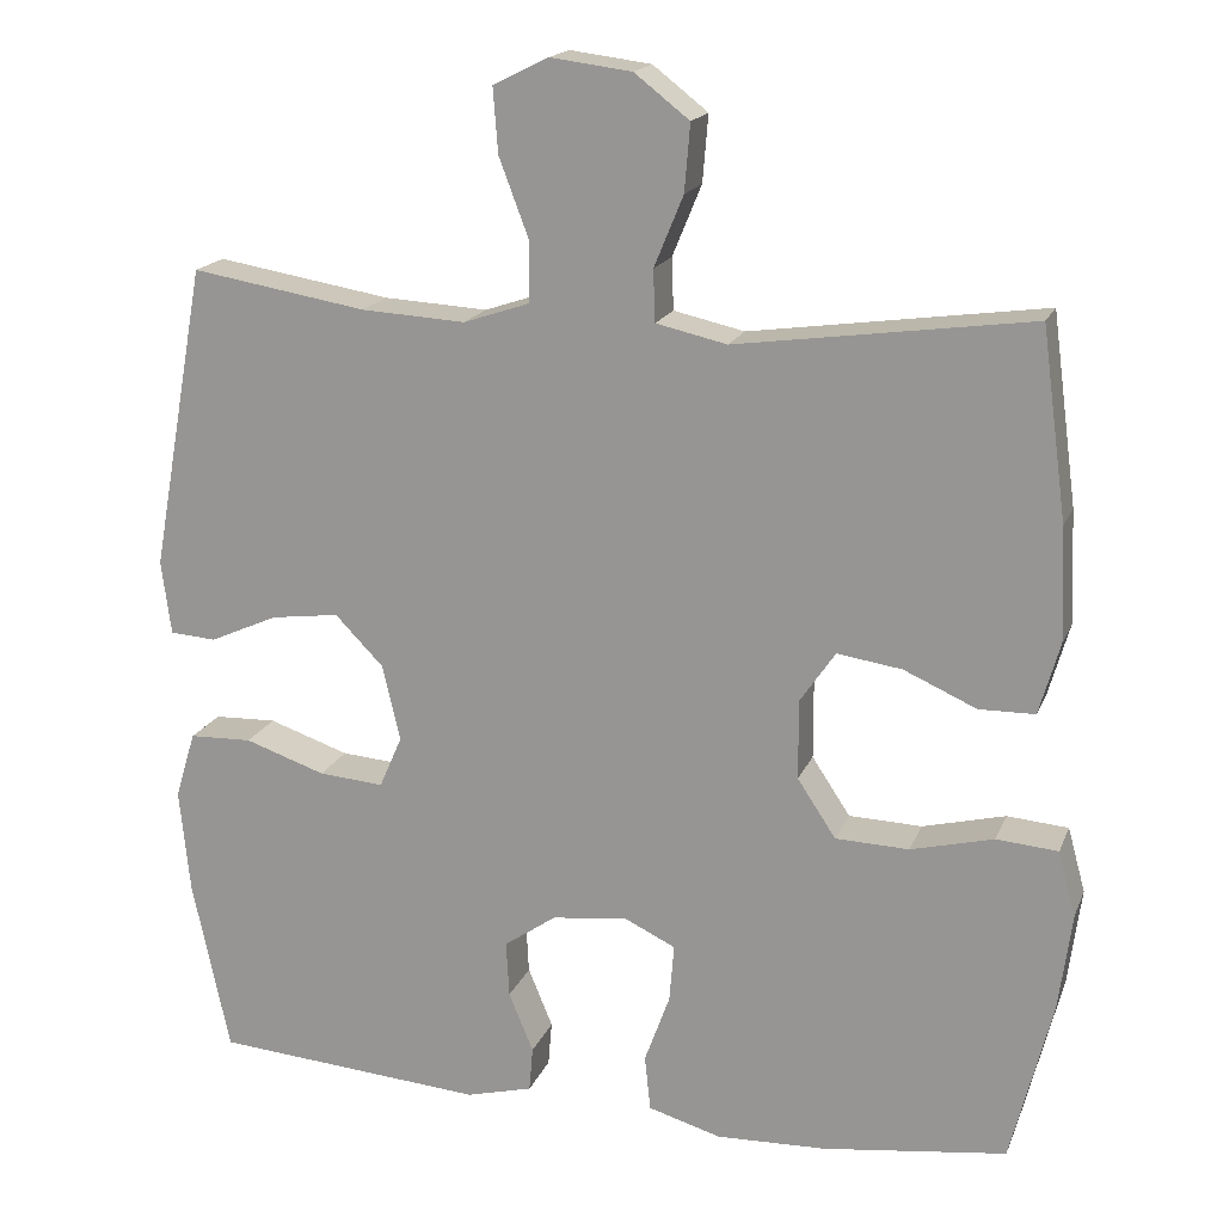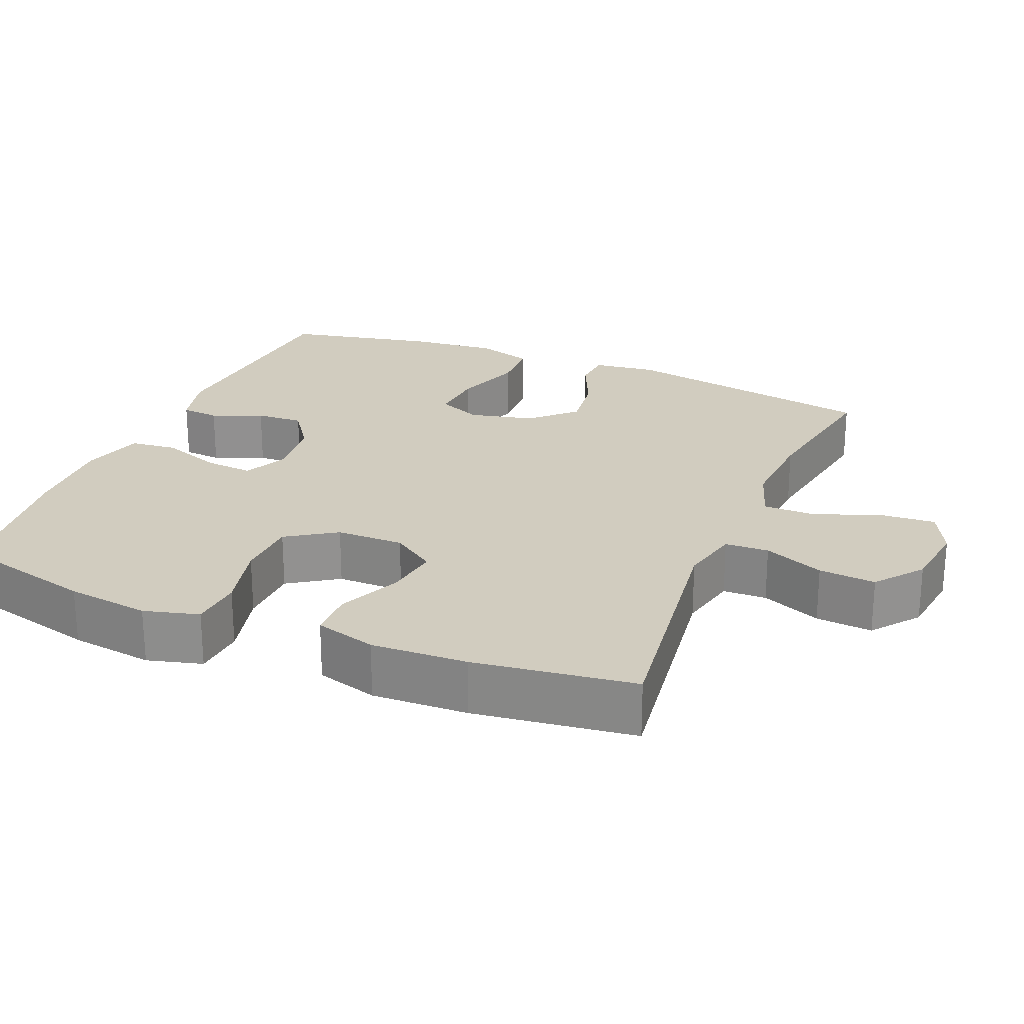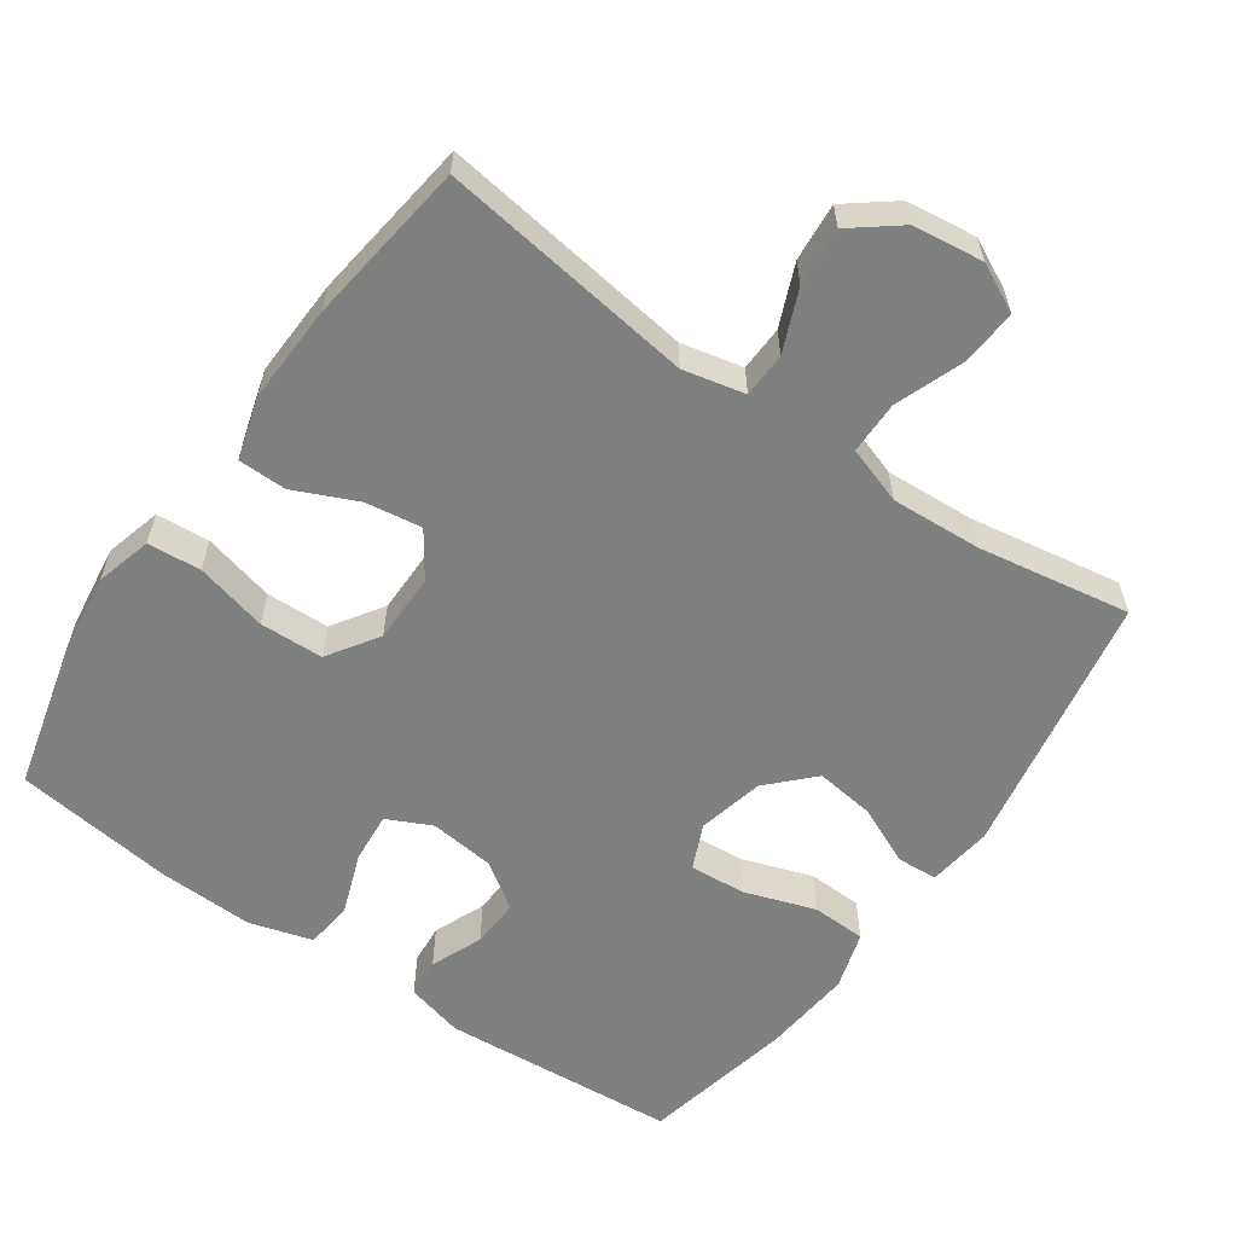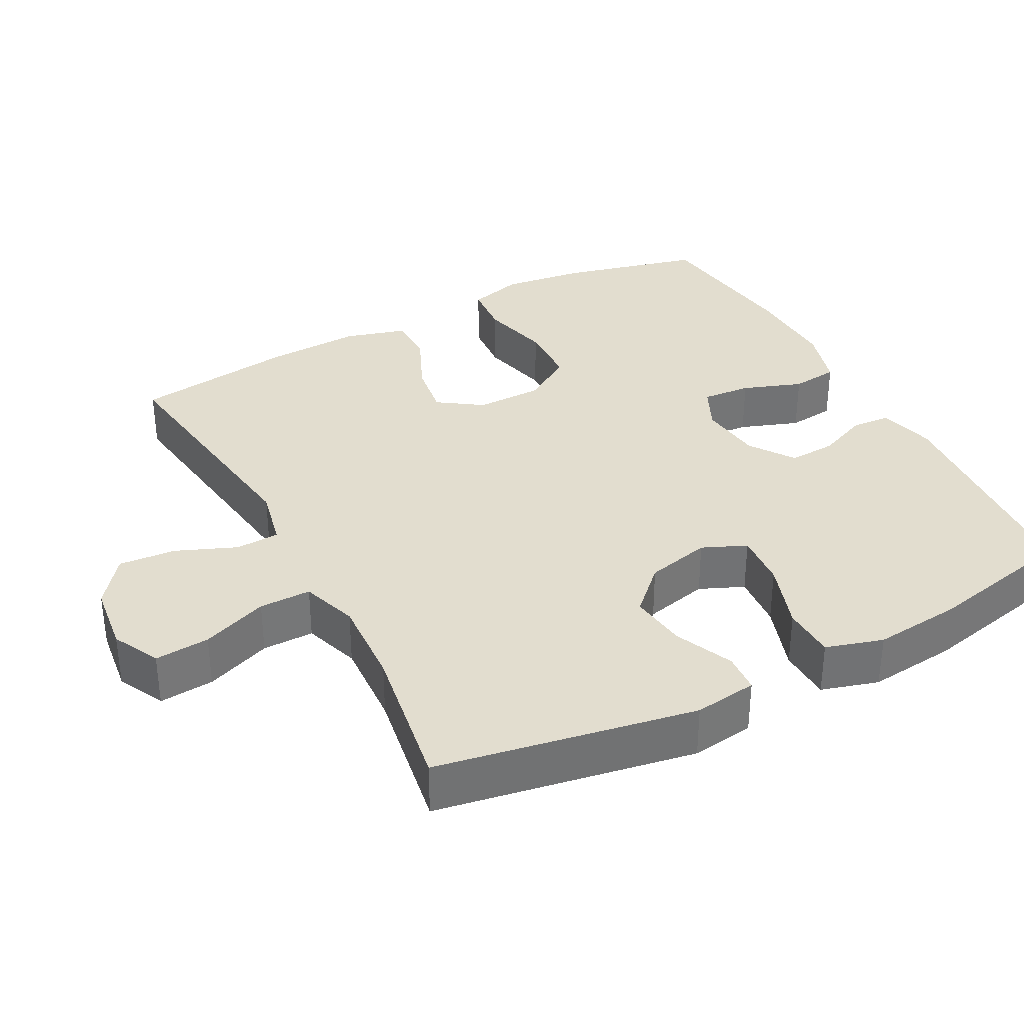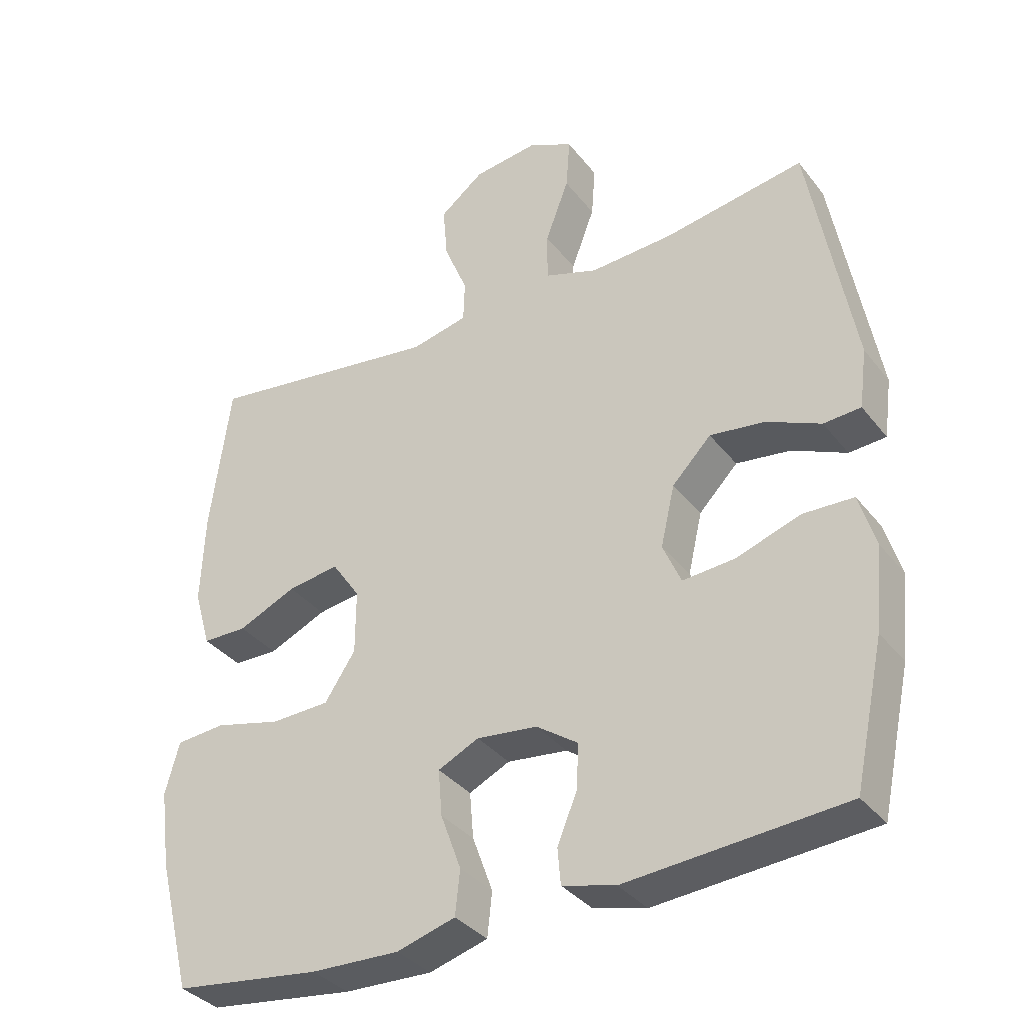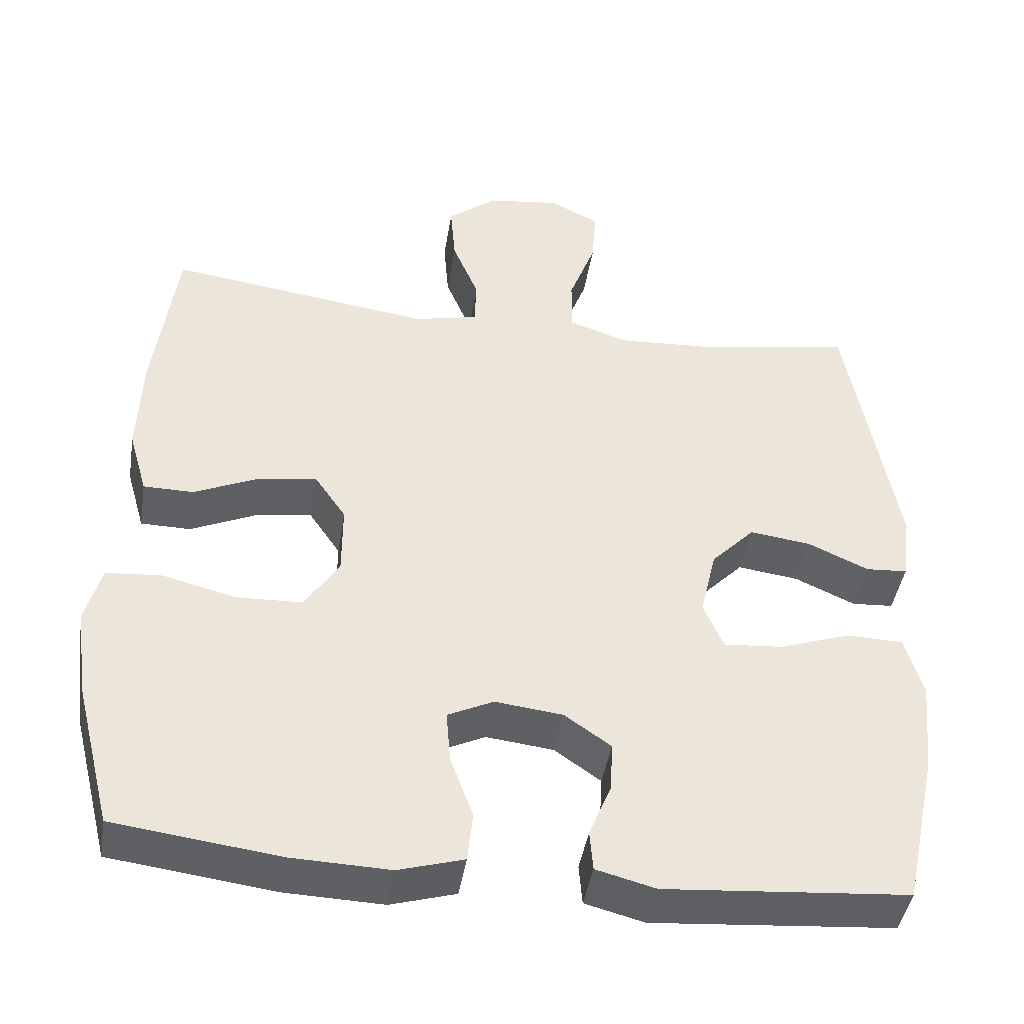
<metadata>
{"format":"obj","ext":"obj","renderer":"f3d","projection":"perspective","resolution":1024,"background":"white","views":[{"elev":17.5,"azim":-162.8,"up":"+Z"},{"elev":24.2,"azim":-67.4,"up":"+Y"},{"elev":-59.6,"azim":-34.9,"up":"+Y"},{"elev":34.9,"azim":62.0,"up":"+Y"},{"elev":-35.1,"azim":32.5,"up":"+Z"},{"elev":-43.2,"azim":-9.0,"up":"+Z"}]}
</metadata>
<code>
o path1936
v -0.2865 0.0375 -0.5579
v -0.1543 0.0375 -0.5624
v -0.06689 0.0375 -0.537
v -0.05974 0.0375 -0.4707
v -0.09016 0.0375 -0.3871
v -0.0959 0.0375 -0.3178
v -0.03466 0.0375 -0.2886
v 0.05598 0.0375 -0.2989
v 0.1185 0.0375 -0.3422
v 0.1149 0.0375 -0.4092
v 0.0854 0.0375 -0.4805
v 0.08987 0.0375 -0.5343
v 0.1695 0.0375 -0.555
v 0.4952 0.0375 -0.5294
v 0.54 0.0375 -0.3202
v 0.5525 0.0375 -0.1955
v 0.5283 0.0375 -0.1148
v 0.453 0.0375 -0.1124
v 0.3562 0.0375 -0.1453
v 0.2783 0.0375 -0.1515
v 0.2512 0.0375 -0.08923
v 0.2723 0.0375 0.001816
v 0.3305 0.0375 0.06154
v 0.4121 0.0375 0.05084
v 0.4937 0.0375 0.01446
v 0.5493 0.0375 0.01816
v 0.561 0.0375 0.107
v 0.4952 0.0375 0.4725
v 0.2851 0.0375 0.4374
v 0.1602 0.0375 0.4302
v 0.08075 0.0375 0.457
v 0.08091 0.0375 0.5302
v 0.1161 0.0375 0.6237
v 0.1221 0.0375 0.7014
v 0.05565 0.0375 0.7343
v -0.04181 0.0375 0.7218
v -0.1077 0.0375 0.6704
v -0.101 0.0375 0.59
v -0.06595 0.0375 0.505
v -0.06828 0.0375 0.4431
v -0.1534 0.0375 0.4239
v -0.5065 0.0375 0.4725
v -0.5367 0.0375 0.2455
v -0.5421 0.0375 0.1103
v -0.5172 0.0375 0.02371
v -0.4504 0.0375 0.02284
v -0.3633 0.0375 0.06161
v -0.2858 0.0375 0.07307
v -0.2435 0.0375 0.01145
v -0.2439 0.0375 -0.08424
v -0.2899 0.0375 -0.1538
v -0.3778 0.0375 -0.1568
v -0.4771 0.0375 -0.1321
v -0.5506 0.0375 -0.1382
v -0.5718 0.0375 -0.2157
v -0.556 0.0375 -0.3334
v -0.5065 0.0375 -0.5294
v -0.2865 -0.0375 -0.5579
v -0.1543 -0.0375 -0.5624
v -0.06689 -0.0375 -0.537
v -0.05974 -0.0375 -0.4707
v -0.09016 -0.0375 -0.3871
v -0.0959 -0.0375 -0.3178
v -0.03466 -0.0375 -0.2886
v 0.05598 -0.0375 -0.2989
v 0.1185 -0.0375 -0.3422
v 0.1149 -0.0375 -0.4092
v 0.0854 -0.0375 -0.4805
v 0.08987 -0.0375 -0.5343
v 0.1695 -0.0375 -0.555
v 0.4952 -0.0375 -0.5294
v 0.54 -0.0375 -0.3202
v 0.5525 -0.0375 -0.1955
v 0.5283 -0.0375 -0.1148
v 0.453 -0.0375 -0.1124
v 0.3562 -0.0375 -0.1453
v 0.2783 -0.0375 -0.1515
v 0.2512 -0.0375 -0.08923
v 0.2723 -0.0375 0.001816
v 0.3305 -0.0375 0.06154
v 0.4121 -0.0375 0.05084
v 0.4937 -0.0375 0.01446
v 0.5493 -0.0375 0.01816
v 0.561 -0.0375 0.107
v 0.4952 -0.0375 0.4725
v 0.2851 -0.0375 0.4374
v 0.1602 -0.0375 0.4302
v 0.08075 -0.0375 0.457
v 0.08091 -0.0375 0.5302
v 0.1161 -0.0375 0.6237
v 0.1221 -0.0375 0.7014
v 0.05565 -0.0375 0.7343
v -0.04181 -0.0375 0.7218
v -0.1077 -0.0375 0.6704
v -0.101 -0.0375 0.59
v -0.06595 -0.0375 0.505
v -0.06828 -0.0375 0.4431
v -0.1534 -0.0375 0.4239
v -0.5065 -0.0375 0.4725
v -0.5367 -0.0375 0.2455
v -0.5421 -0.0375 0.1103
v -0.5172 -0.0375 0.02371
v -0.4504 -0.0375 0.02284
v -0.3633 -0.0375 0.06161
v -0.2858 -0.0375 0.07307
v -0.2435 -0.0375 0.01145
v -0.2439 -0.0375 -0.08424
v -0.2899 -0.0375 -0.1538
v -0.3778 -0.0375 -0.1568
v -0.4771 -0.0375 -0.1321
v -0.5506 -0.0375 -0.1382
v -0.5718 -0.0375 -0.2157
v -0.556 -0.0375 -0.3334
v -0.5065 -0.0375 -0.5294
v 0.5493 0.0375 0.01816
v 0.5493 0.0375 0.01816
v 0.561 0.0375 0.107
v 0.54 0.0375 -0.3202
v 0.5525 0.0375 -0.1955
v 0.5283 0.0375 -0.1148
v 0.5283 0.0375 -0.1148
v 0.4937 0.0375 0.01446
v 0.453 0.0375 -0.1124
v 0.4952 0.0375 -0.5294
v 0.4952 0.0375 -0.5294
v 0.4952 0.0375 0.4725
v 0.4952 0.0375 0.4725
v 0.4121 0.0375 0.05084
v 0.3562 0.0375 -0.1453
v 0.3305 0.0375 0.06154
v 0.2851 0.0375 0.4374
v 0.2783 0.0375 -0.1515
v 0.2783 0.0375 -0.1515
v 0.2723 0.0375 0.001816
v 0.1695 0.0375 -0.555
v 0.1602 0.0375 0.4302
v 0.2512 0.0375 -0.08923
v 0.08987 0.0375 -0.5343
v 0.08987 0.0375 -0.5343
v 0.1185 0.0375 -0.3422
v 0.1149 0.0375 -0.4092
v 0.08075 0.0375 0.457
v 0.08075 0.0375 0.457
v 0.1161 0.0375 0.6237
v 0.1221 0.0375 0.7014
v 0.1221 0.0375 0.7014
v 0.05565 0.0375 0.7343
v 0.05598 0.0375 -0.2989
v 0.08091 0.0375 0.5302
v 0.0854 0.0375 -0.4805
v -0.03466 0.0375 -0.2886
v -0.04181 0.0375 0.7218
v -0.0959 0.0375 -0.3178
v -0.0959 0.0375 -0.3178
v -0.1077 0.0375 0.6704
v -0.06689 0.0375 -0.537
v -0.06689 0.0375 -0.537
v -0.05974 0.0375 -0.4707
v -0.09016 0.0375 -0.3871
v -0.06595 0.0375 0.505
v -0.06828 0.0375 0.4431
v -0.06828 0.0375 0.4431
v -0.101 0.0375 0.59
v -0.1543 0.0375 -0.5624
v -0.1534 0.0375 0.4239
v -0.2865 0.0375 -0.5579
v -0.2435 0.0375 0.01145
v -0.2439 0.0375 -0.08424
v -0.2858 0.0375 0.07307
v -0.2858 0.0375 0.07307
v -0.2899 0.0375 -0.1538
v -0.3633 0.0375 0.06161
v -0.3778 0.0375 -0.1568
v -0.4504 0.0375 0.02284
v -0.4771 0.0375 -0.1321
v -0.5172 0.0375 0.02371
v -0.5172 0.0375 0.02371
v -0.5506 0.0375 -0.1382
v -0.5506 0.0375 -0.1382
v -0.5065 0.0375 0.4725
v -0.5065 0.0375 0.4725
v -0.5065 0.0375 -0.5294
v -0.5065 0.0375 -0.5294
v -0.5421 0.0375 0.1103
v -0.5367 0.0375 0.2455
v -0.556 0.0375 -0.3334
v -0.5718 0.0375 -0.2157
v 0.5493 -0.0375 0.01816
v 0.5493 -0.0375 0.01816
v 0.561 -0.0375 0.107
v 0.54 -0.0375 -0.3202
v 0.5525 -0.0375 -0.1955
v 0.5283 -0.0375 -0.1148
v 0.5283 -0.0375 -0.1148
v 0.4937 -0.0375 0.01446
v 0.453 -0.0375 -0.1124
v 0.4952 -0.0375 -0.5294
v 0.4952 -0.0375 -0.5294
v 0.4952 -0.0375 0.4725
v 0.4952 -0.0375 0.4725
v 0.4121 -0.0375 0.05084
v 0.3562 -0.0375 -0.1453
v 0.3305 -0.0375 0.06154
v 0.2851 -0.0375 0.4374
v 0.2783 -0.0375 -0.1515
v 0.2783 -0.0375 -0.1515
v 0.2723 -0.0375 0.001816
v 0.1695 -0.0375 -0.555
v 0.1602 -0.0375 0.4302
v 0.2512 -0.0375 -0.08923
v 0.08987 -0.0375 -0.5343
v 0.08987 -0.0375 -0.5343
v 0.1185 -0.0375 -0.3422
v 0.1149 -0.0375 -0.4092
v 0.08075 -0.0375 0.457
v 0.08075 -0.0375 0.457
v 0.1161 -0.0375 0.6237
v 0.1221 -0.0375 0.7014
v 0.1221 -0.0375 0.7014
v 0.05565 -0.0375 0.7343
v 0.05598 -0.0375 -0.2989
v 0.08091 -0.0375 0.5302
v 0.0854 -0.0375 -0.4805
v -0.03466 -0.0375 -0.2886
v -0.04181 -0.0375 0.7218
v -0.0959 -0.0375 -0.3178
v -0.0959 -0.0375 -0.3178
v -0.1077 -0.0375 0.6704
v -0.06689 -0.0375 -0.537
v -0.06689 -0.0375 -0.537
v -0.05974 -0.0375 -0.4707
v -0.09016 -0.0375 -0.3871
v -0.06595 -0.0375 0.505
v -0.06828 -0.0375 0.4431
v -0.06828 -0.0375 0.4431
v -0.101 -0.0375 0.59
v -0.1543 -0.0375 -0.5624
v -0.1534 -0.0375 0.4239
v -0.2865 -0.0375 -0.5579
v -0.2435 -0.0375 0.01145
v -0.2439 -0.0375 -0.08424
v -0.2858 -0.0375 0.07307
v -0.2858 -0.0375 0.07307
v -0.2899 -0.0375 -0.1538
v -0.3633 -0.0375 0.06161
v -0.3778 -0.0375 -0.1568
v -0.4504 -0.0375 0.02284
v -0.4771 -0.0375 -0.1321
v -0.5172 -0.0375 0.02371
v -0.5172 -0.0375 0.02371
v -0.5506 -0.0375 -0.1382
v -0.5506 -0.0375 -0.1382
v -0.5065 -0.0375 0.4725
v -0.5065 -0.0375 0.4725
v -0.5065 -0.0375 -0.5294
v -0.5065 -0.0375 -0.5294
v -0.5421 -0.0375 0.1103
v -0.5367 -0.0375 0.2455
v -0.556 -0.0375 -0.3334
v -0.5718 -0.0375 -0.2157
f 239 226 244
f 221 210 224
f 226 239 232
f 224 210 241
f 197 213 214
f 220 217 218
f 234 209 215
f 255 239 259
f 204 201 190
f 223 208 214
f 242 234 238
f 247 257 249
f 233 215 222
f 222 217 236
f 188 190 195
f 205 213 191
f 199 204 190
f 221 205 210
f 258 242 238
f 239 244 246
f 231 237 229
f 197 214 208
f 202 192 196
f 234 215 233
f 241 210 240
f 242 258 245
f 260 248 251
f 240 234 242
f 236 217 225
f 195 190 201
f 203 209 207
f 237 232 239
f 201 204 203
f 207 209 234
f 226 241 244
f 236 225 228
f 191 213 197
f 258 238 253
f 232 237 231
f 205 191 202
f 193 196 192
f 225 217 220
f 233 222 236
f 213 205 221
f 240 207 234
f 192 202 191
f 211 208 223
f 246 259 239
f 260 246 248
f 245 257 247
f 224 241 226
f 257 245 258
f 203 204 209
f 259 246 260
f 210 207 240
f 116 27 84 189
f 15 16 73 72
f 16 121 194 73
f 25 26 83 82
f 17 18 75 74
f 125 15 72 198
f 27 127 200 84
f 24 25 82 81
f 18 19 76 75
f 23 24 81 80
f 28 29 86 85
f 19 133 206 76
f 22 23 80 79
f 13 14 71 70
f 29 30 87 86
f 20 21 78 77
f 21 22 79 78
f 139 13 70 212
f 9 10 67 66
f 30 143 216 87
f 33 146 219 90
f 34 35 92 91
f 8 9 66 65
f 32 33 90 89
f 11 12 69 68
f 10 11 68 67
f 31 32 89 88
f 7 8 65 64
f 35 36 93 92
f 154 7 64 227
f 36 37 94 93
f 157 4 61 230
f 4 5 62 61
f 39 162 235 96
f 38 39 96 95
f 37 38 95 94
f 2 3 60 59
f 40 41 98 97
f 5 6 63 62
f 1 2 59 58
f 49 50 107 106
f 170 49 106 243
f 50 51 108 107
f 47 48 105 104
f 51 52 109 108
f 46 47 104 103
f 52 53 110 109
f 177 46 103 250
f 53 179 252 110
f 41 181 254 98
f 183 1 58 256
f 44 45 102 101
f 43 44 101 100
f 42 43 100 99
f 56 57 114 113
f 55 56 113 112
f 54 55 112 111
f 166 171 153
f 148 151 137
f 153 159 166
f 151 168 137
f 124 141 140
f 147 145 144
f 161 142 136
f 182 186 166
f 131 117 128
f 150 141 135
f 169 165 161
f 174 176 184
f 160 149 142
f 149 163 144
f 115 122 117
f 132 118 140
f 126 117 131
f 148 137 132
f 185 165 169
f 166 173 171
f 158 156 164
f 124 135 141
f 129 123 119
f 161 160 142
f 168 167 137
f 169 172 185
f 187 178 175
f 167 169 161
f 163 152 144
f 122 128 117
f 130 134 136
f 164 166 159
f 128 130 131
f 134 161 136
f 153 171 168
f 163 155 152
f 118 124 140
f 185 180 165
f 159 158 164
f 132 129 118
f 120 119 123
f 152 147 144
f 160 163 149
f 140 148 132
f 167 161 134
f 119 118 129
f 138 150 135
f 173 166 186
f 187 175 173
f 172 174 184
f 151 153 168
f 184 185 172
f 130 136 131
f 186 187 173
f 137 167 134

</code>
